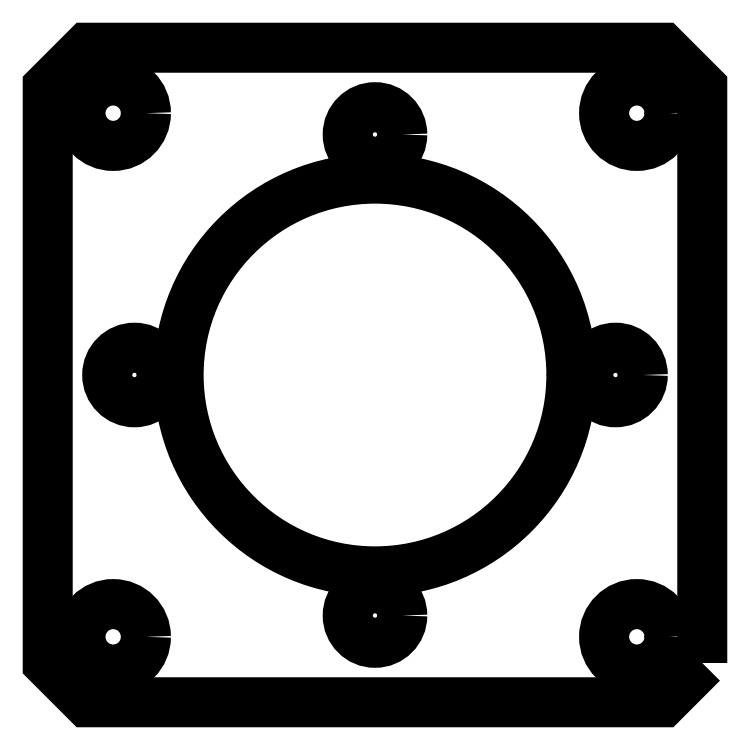
<metadata>
{"format":"dxf","ext":"dxf","renderer":"ezdxf+matplotlib","layout":"modelspace","background":"white","min_lineweight":24,"dpi":150}
</metadata>
<code>
0
SECTION
2
ENTITIES
0
LWPOLYLINE
8
0
90
8
70
1
43
0
10
0.75
20
-0.66
10
0.75
20
0.66
10
0.66
20
0.75
10
-0.66
20
0.75
10
-0.75
20
0.66
10
-0.75
20
-0.66
10
-0.66
20
-0.75
10
0.66
20
-0.75
0
CIRCLE
8
0
10
0
20
-0.5512
30
0
40
0.0625
210
0
220
0
230
1
0
CIRCLE
8
0
10
-0.5512
20
0
30
0
40
0.0625
210
0
220
0
230
1
0
CIRCLE
8
0
10
0
20
0.5512
30
0
40
0.0625
210
0
220
0
230
1
0
CIRCLE
8
0
10
0.5512
20
0
30
0
40
0.0625
210
0
220
0
230
1
0
CIRCLE
8
0
10
0.6
20
0.6
30
0
40
0.075
210
0
220
0
230
1
0
CIRCLE
8
0
10
-0.6
20
0.6
30
0
40
0.075
210
0
220
0
230
1
0
CIRCLE
8
0
10
-0.6
20
-0.6
30
0
40
0.075
210
0
220
0
230
1
0
CIRCLE
8
0
10
0.6
20
-0.6
30
0
40
0.075
210
0
220
0
230
1
0
CIRCLE
8
0
10
0
20
0
30
0
40
0.45
210
0
220
0
230
1
0
ENDSEC
0
EOF

</code>
